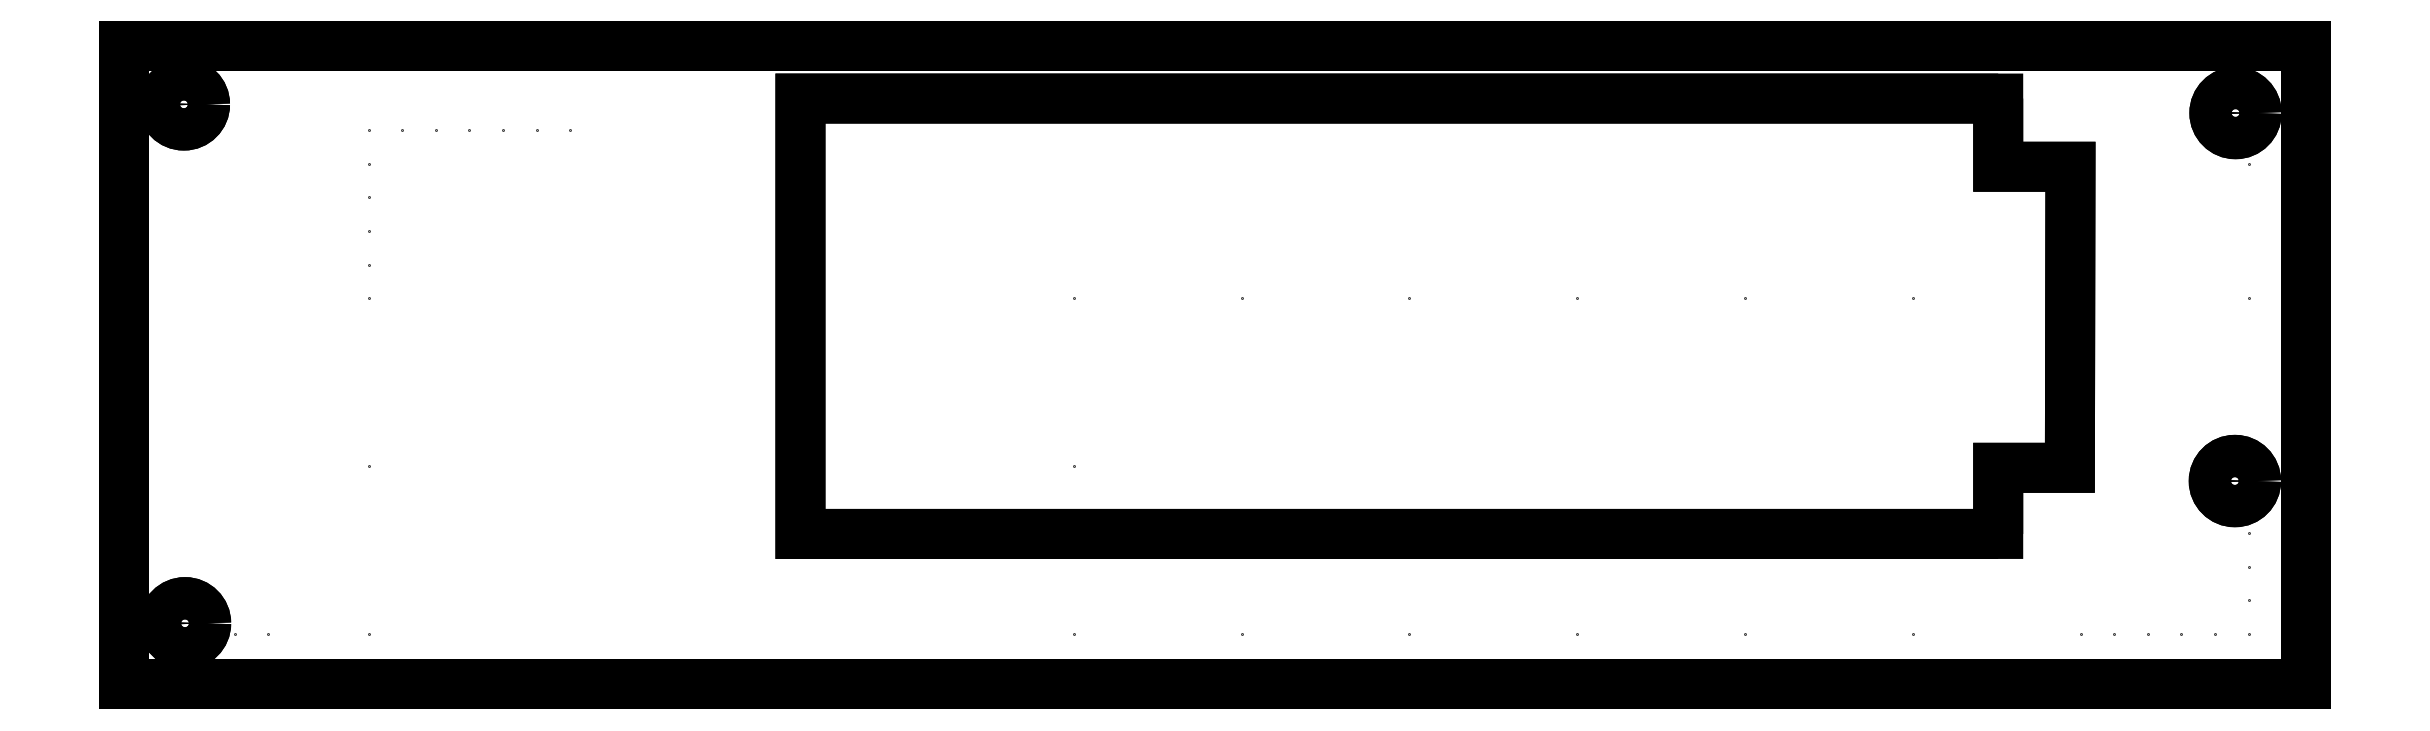
<metadata>
{"format":"dxf","ext":"dxf","renderer":"ezdxf+matplotlib","layout":"modelspace","background":"white","min_lineweight":24,"dpi":150}
</metadata>
<code>
0
SECTION
2
ENTITIES
0
POINT
8
0
10
-4.343
20
3.808
30
0
0
POINT
8
0
10
-17.04
20
3.808
30
0
0
POINT
8
0
10
-29.74
20
3.808
30
0
0
POINT
8
0
10
-14.5
20
3.808
30
0
0
POINT
8
0
10
-11.96
20
3.808
30
0
0
POINT
8
0
10
-9.423
20
3.808
30
0
0
POINT
8
0
10
-6.883
20
3.808
30
-1.388e-16
0
POINT
8
0
10
-4.343
20
6.348
30
0
0
POINT
8
0
10
-4.343
20
8.888
30
0
0
POINT
8
0
10
-4.343
20
11.43
30
0
0
POINT
8
0
10
-4.343
20
13.97
30
0
0
POINT
8
0
10
-4.343
20
16.51
30
0
0
POINT
8
0
10
-42.44
20
3.808
30
0
0
POINT
8
0
10
-55.14
20
3.808
30
0
0
POINT
8
0
10
-67.84
20
3.808
30
0
0
POINT
8
0
10
-80.54
20
3.808
30
-1.388e-16
0
POINT
8
0
10
-93.24
20
3.808
30
-1.388e-16
0
POINT
8
0
10
-4.343
20
29.21
30
0
0
POINT
8
0
10
-4.343
20
41.91
30
0
0
POINT
8
0
10
-93.24
20
16.51
30
-1.388e-16
0
POINT
8
0
10
-93.24
20
29.21
30
-1.388e-16
0
POINT
8
0
10
-80.54
20
29.21
30
-1.388e-16
0
POINT
8
0
10
-67.84
20
29.21
30
-1.388e-16
0
POINT
8
0
10
-55.14
20
29.21
30
-1.388e-16
0
POINT
8
0
10
-42.44
20
29.21
30
-1.388e-16
0
POINT
8
0
10
-29.74
20
29.21
30
-1.388e-16
0
POINT
8
0
10
-17.04
20
29.21
30
-1.388e-16
0
POINT
8
0
10
-146.6
20
3.808
30
0
0
POINT
8
0
10
-146.6
20
16.51
30
0
0
POINT
8
0
10
-146.6
20
29.21
30
-1.388e-16
0
POINT
8
0
10
-146.6
20
41.91
30
0
0
POINT
8
0
10
-133.9
20
41.91
30
0
0
POINT
8
0
10
-136.4
20
41.91
30
0
0
POINT
8
0
10
-139
20
41.91
30
0
0
POINT
8
0
10
-141.5
20
41.91
30
0
0
POINT
8
0
10
-144
20
41.91
30
1.388e-16
0
POINT
8
0
10
-146.6
20
39.37
30
0
0
POINT
8
0
10
-146.6
20
34.29
30
0
0
POINT
8
0
10
-146.6
20
36.83
30
0
0
POINT
8
0
10
-131.3
20
41.91
30
1.388e-16
0
POINT
8
0
10
-146.6
20
31.75
30
0
0
POINT
8
0
10
-164.4
20
46.99
30
0
0
POINT
8
0
10
-161.8
20
46.99
30
1.388e-16
0
POINT
8
0
10
-164.4
20
44.45
30
0
0
POINT
8
0
10
-164.4
20
3.808
30
0
0
POINT
8
0
10
-164.4
20
6.348
30
0
0
POINT
8
0
10
-4.343
20
46.99
30
0
0
POINT
8
0
10
-6.883
20
46.99
30
0
0
POINT
8
0
10
-9.423
20
46.99
30
1.388e-16
0
POINT
8
0
10
-4.343
20
39.37
30
0
0
POINT
8
0
10
-4.343
20
44.45
30
0
0
POINT
8
0
10
-11.96
20
46.99
30
0
0
POINT
8
0
10
-159.3
20
46.99
30
0
0
POINT
8
0
10
-156.7
20
46.99
30
1.388e-16
0
POINT
8
0
10
-154.2
20
46.99
30
0
0
POINT
8
0
10
-164.4
20
41.91
30
0
0
POINT
8
0
10
-164.4
20
39.37
30
0
0
POINT
8
0
10
-164.4
20
36.83
30
0
0
POINT
8
0
10
-164.4
20
8.888
30
0
0
POINT
8
0
10
-164.4
20
11.43
30
0
0
POINT
8
0
10
-161.8
20
3.808
30
0
0
POINT
8
0
10
-156.7
20
3.808
30
0
0
POINT
8
0
10
-154.2
20
3.808
30
0
0
POINT
8
0
10
-159.3
20
3.808
30
0
0
CIRCLE
8
0
10
-160.5
20
4.6
30
0
40
1.6
210
8.301e-47
220
-4.284e-78
230
1
0
CIRCLE
8
0
10
-5.372
20
15.37
30
0
40
1.6
210
6.163e-33
220
-3.181e-64
230
1
0
CIRCLE
8
0
10
-160.6
20
43.87
30
0
40
1.6
210
8.301e-47
220
-4.284e-78
230
1
0
CIRCLE
8
0
10
-5.323
20
43.21
30
0
40
1.6
210
8.301e-47
220
1.972e-31
230
1
0
LWPOLYLINE
8
0
90
8
70
1
43
0
10
-23.28
20
44.31
10
-23.28
20
39.15
10
-17.82
20
39.15
10
-17.86
20
16.37
10
-23.28
20
16.37
10
-23.28
20
11.36
10
-113.9
20
11.36
10
-113.9
20
44.31
0
LWPOLYLINE
8
0
90
4
70
1
43
0
10
-165.1
20
-4.92e-16
10
0
20
-1.742e-15
10
-2.368e-17
20
48.26
10
-165.1
20
48.26
0
CIRCLE
8
0
10
-160.5
20
4.6
30
0
40
1.6
210
0
220
0
230
1
0
CIRCLE
8
0
10
-5.372
20
15.37
30
0
40
1.6
210
0
220
0
230
1
0
CIRCLE
8
0
10
-160.6
20
43.87
30
0
40
1.6
210
0
220
0
230
1
0
CIRCLE
8
0
10
-5.323
20
43.21
30
0
40
1.6
210
0
220
0
230
1
0
LWPOLYLINE
8
0
90
8
70
1
43
0
10
-23.28
20
11.36
10
-23.28
20
16.37
10
-17.86
20
16.37
10
-17.82
20
39.15
10
-23.28
20
39.15
10
-23.28
20
44.31
10
-113.9
20
44.31
10
-113.9
20
11.36
0
LWPOLYLINE
8
0
90
4
70
1
43
0
10
-165.1
20
48.26
10
0
20
48.26
10
1.483e-17
20
0
10
-165.1
20
1.438e-15
0
ENDSEC
0
EOF

</code>
